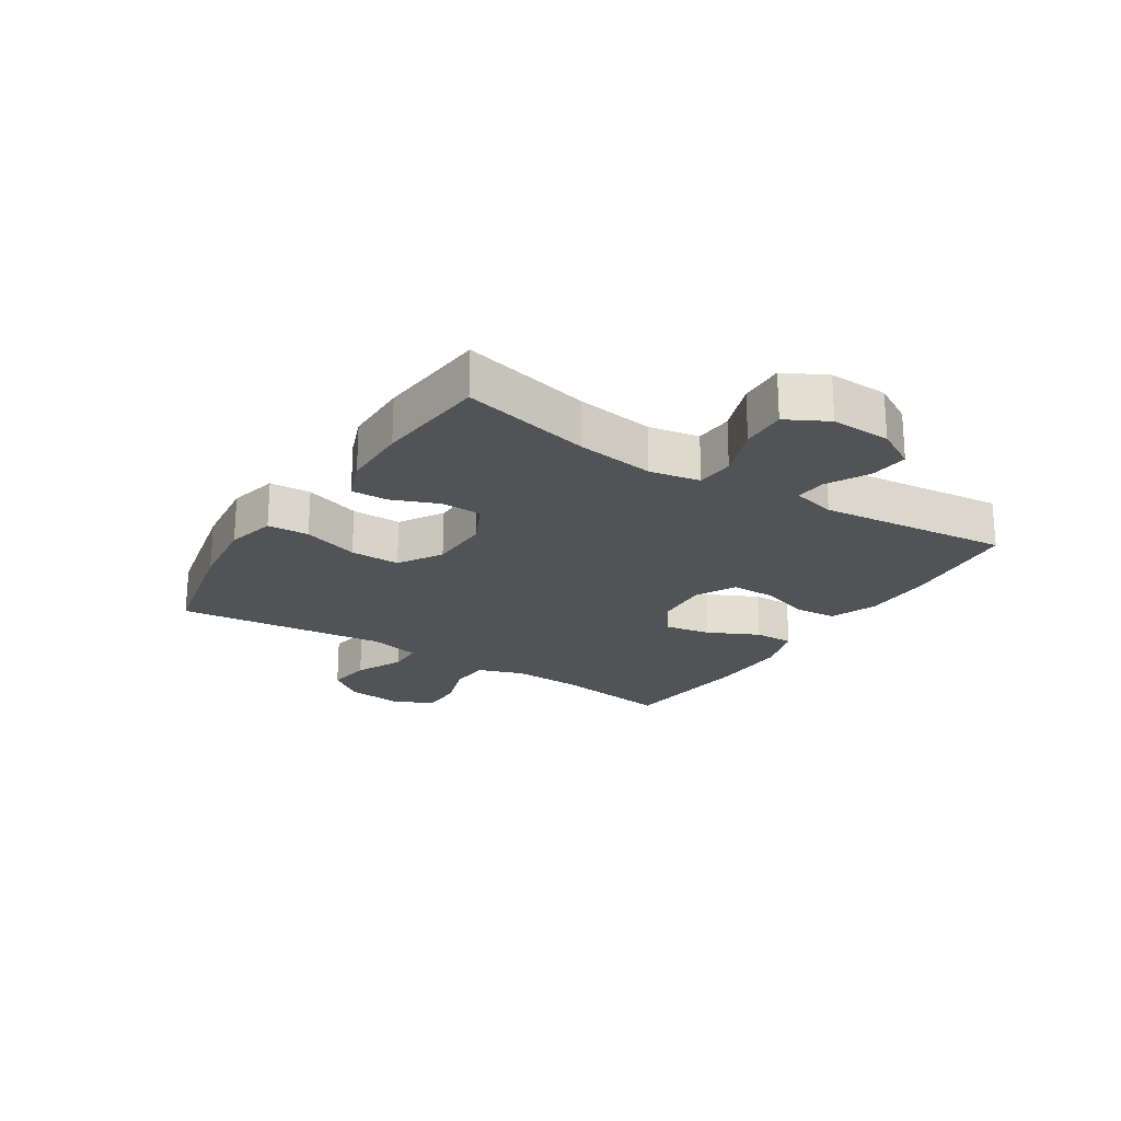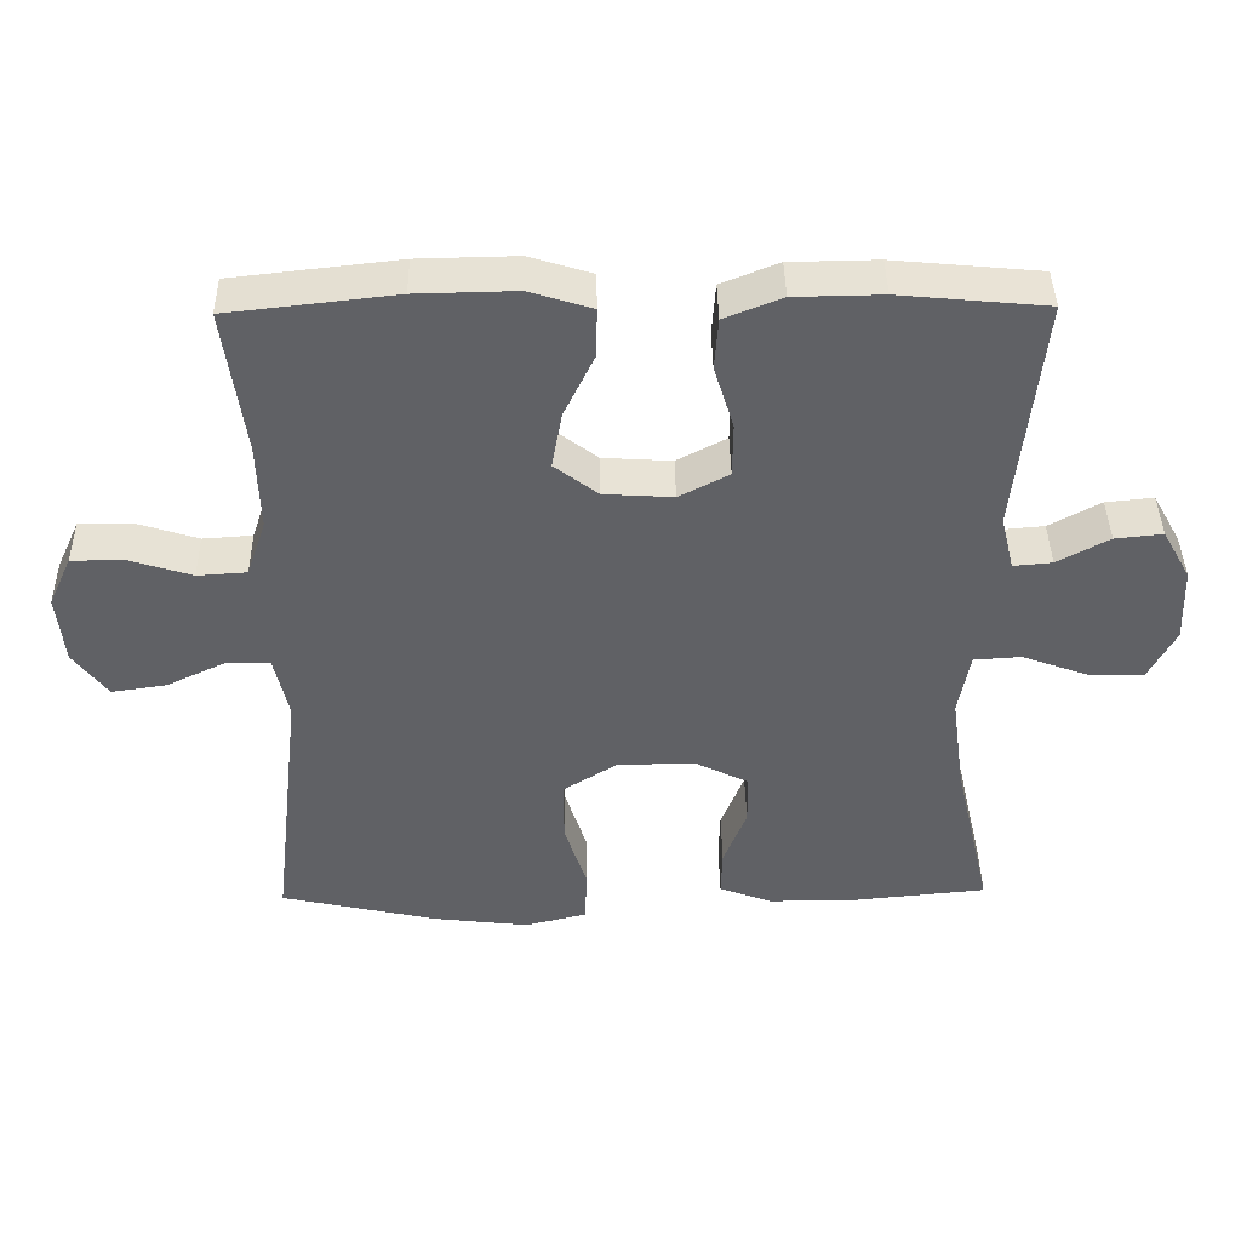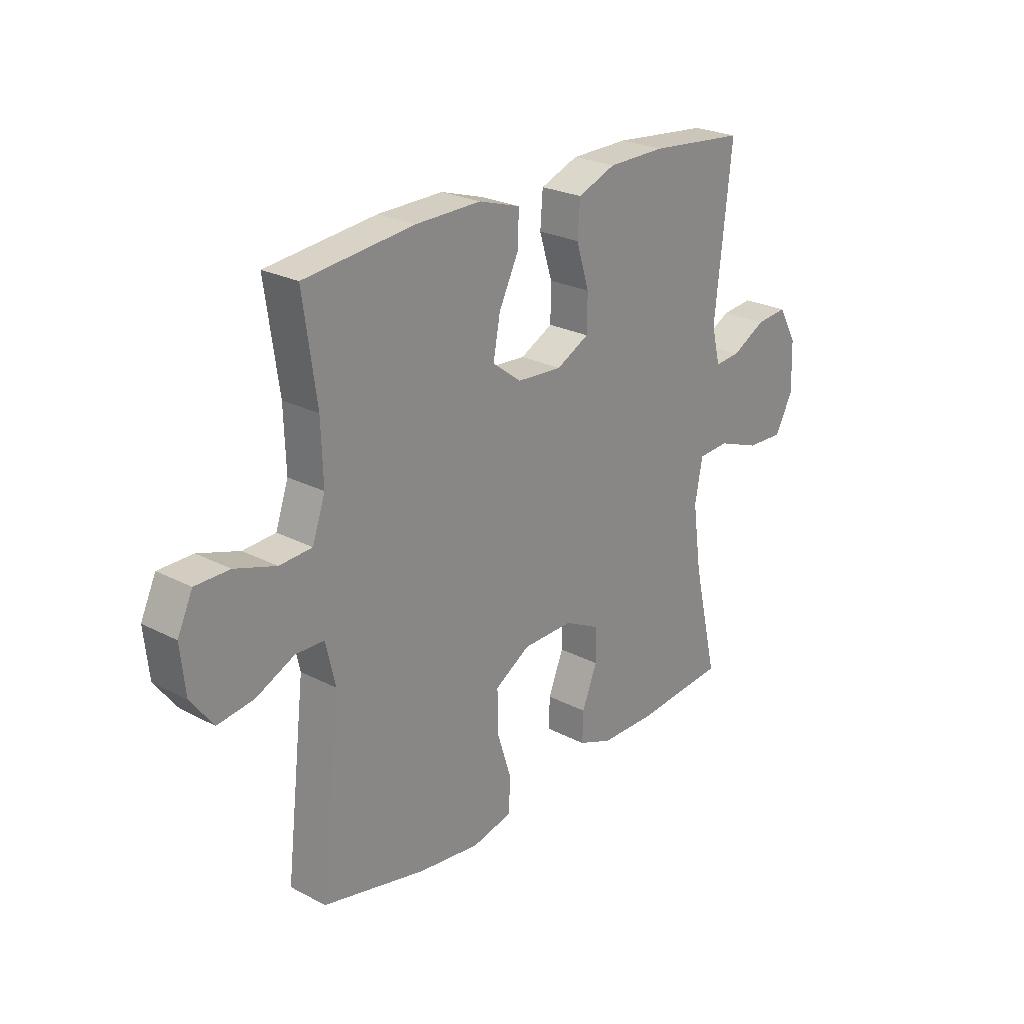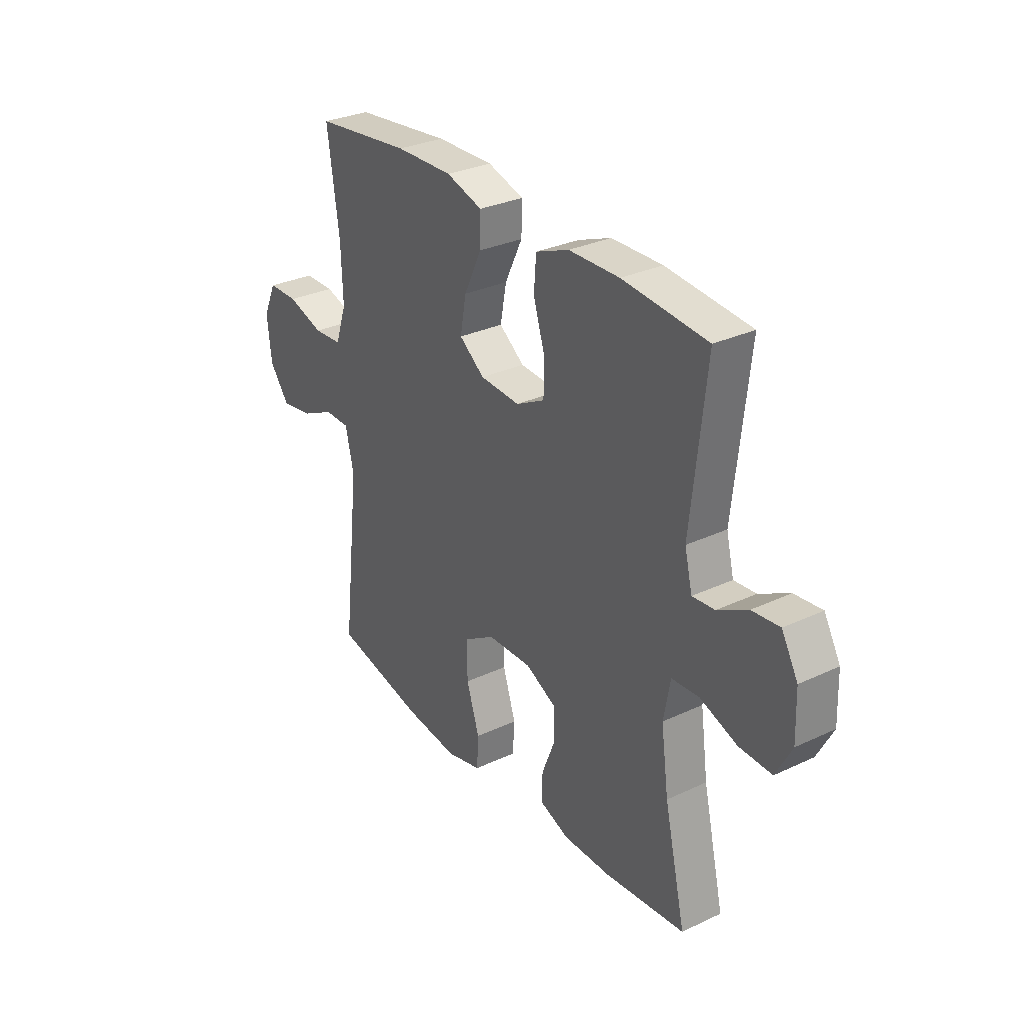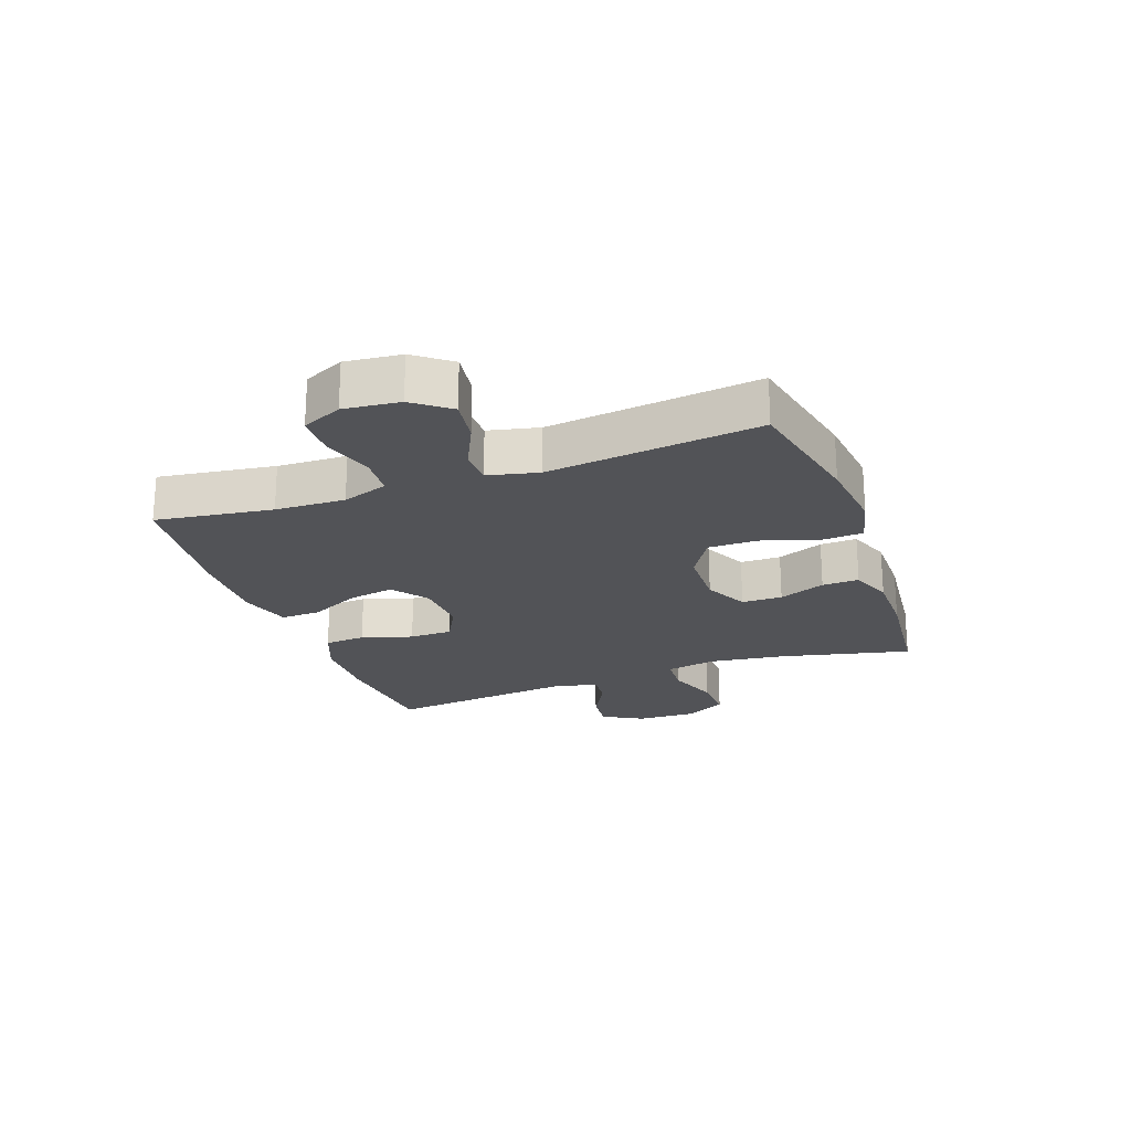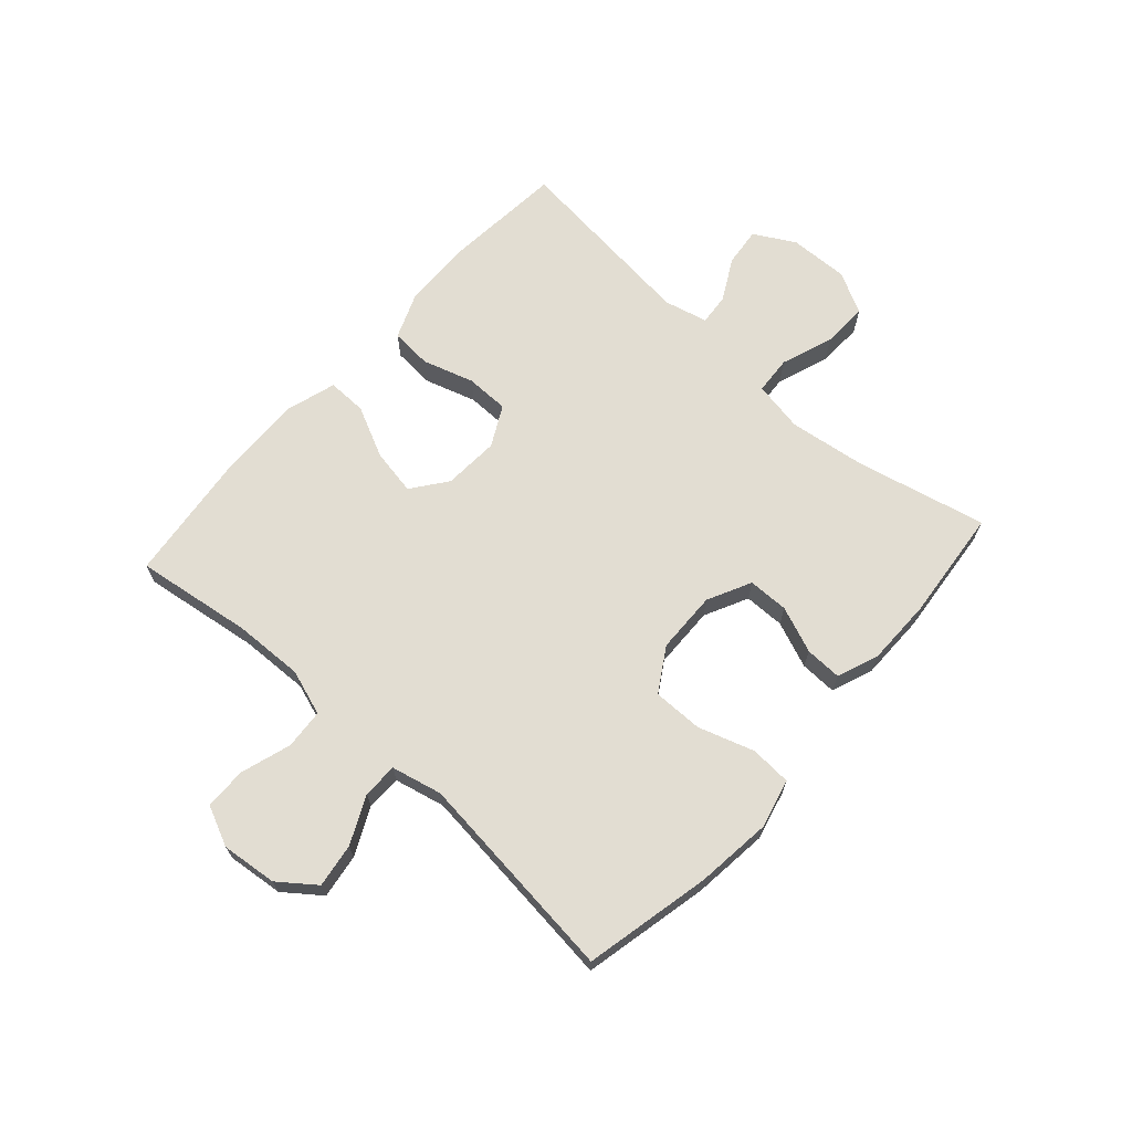
<metadata>
{"format":"obj","ext":"obj","renderer":"f3d","projection":"perspective","resolution":1024,"background":"white","views":[{"elev":-22.2,"azim":-122.6,"up":"+Y"},{"elev":40.8,"azim":179.1,"up":"+Z"},{"elev":24.4,"azim":130.7,"up":"+Z"},{"elev":30.3,"azim":-124.3,"up":"+Z"},{"elev":-22.4,"azim":109.8,"up":"+Y"},{"elev":68.3,"azim":131.8,"up":"+Y"}]}
</metadata>
<code>
o path404_path404.001
v -0.4762 0.0375 0.173
v -0.4944 0.0375 0.0984
v -0.5478 0.0375 0.1032
v -0.6193 0.0375 0.1418
v -0.685 0.0375 0.1485
v -0.7238 0.0375 0.07953
v -0.7272 0.0375 -0.02257
v -0.6896 0.0375 -0.09347
v -0.612 0.0375 -0.09059
v -0.523 0.0375 -0.05825
v -0.4579 0.0375 -0.06248
v -0.442 0.0375 -0.1489
v -0.4603 0.0375 -0.2818
v -0.5115 0.0375 -0.5039
v -0.3195 0.0375 -0.5227
v -0.2058 0.0375 -0.5221
v -0.1344 0.0375 -0.4949
v -0.1363 0.0375 -0.4319
v -0.168 0.0375 -0.3525
v -0.1671 0.0375 -0.2829
v -0.09237 0.0375 -0.2458
v 0.01361 0.0375 -0.2484
v 0.08734 0.0375 -0.2939
v 0.08676 0.0375 -0.3791
v 0.05575 0.0375 -0.4749
v 0.05969 0.0375 -0.5458
v 0.1439 0.0375 -0.5662
v 0.2734 0.0375 -0.5513
v 0.4902 0.0375 -0.5039
v 0.4489 0.0375 -0.1419
v 0.4689 0.0375 -0.05518
v 0.5288 0.0375 -0.05408
v 0.6099 0.0375 -0.09248
v 0.6854 0.0375 -0.1035
v 0.7325 0.0375 -0.04148
v 0.7427 0.0375 0.0541
v 0.7111 0.0375 0.1225
v 0.6391 0.0375 0.1232
v 0.5528 0.0375 0.09586
v 0.4845 0.0375 0.1005
v 0.4579 0.0375 0.1786
v 0.4619 0.0375 0.2982
v 0.4902 0.0375 0.498
v 0.2596 0.0375 0.5239
v 0.1228 0.0375 0.5267
v 0.03603 0.0375 0.5
v 0.03734 0.0375 0.4328
v 0.07947 0.0375 0.3457
v 0.09384 0.0375 0.2673
v 0.03352 0.0375 0.2219
v -0.06166 0.0375 0.2159
v -0.1302 0.0375 0.2515
v -0.131 0.0375 0.3255
v -0.1038 0.0375 0.4129
v -0.1091 0.0375 0.4834
v -0.1884 0.0375 0.5148
v -0.3095 0.0375 0.5169
v -0.5115 0.0375 0.498
v -0.4762 -0.0375 0.173
v -0.4944 -0.0375 0.0984
v -0.5478 -0.0375 0.1032
v -0.6193 -0.0375 0.1418
v -0.685 -0.0375 0.1485
v -0.7238 -0.0375 0.07953
v -0.7272 -0.0375 -0.02257
v -0.6896 -0.0375 -0.09347
v -0.612 -0.0375 -0.09059
v -0.523 -0.0375 -0.05825
v -0.4579 -0.0375 -0.06248
v -0.442 -0.0375 -0.1489
v -0.4603 -0.0375 -0.2818
v -0.5115 -0.0375 -0.5039
v -0.3195 -0.0375 -0.5227
v -0.2058 -0.0375 -0.5221
v -0.1344 -0.0375 -0.4949
v -0.1363 -0.0375 -0.4319
v -0.168 -0.0375 -0.3525
v -0.1671 -0.0375 -0.2829
v -0.09237 -0.0375 -0.2458
v 0.01361 -0.0375 -0.2484
v 0.08734 -0.0375 -0.2939
v 0.08676 -0.0375 -0.3791
v 0.05575 -0.0375 -0.4749
v 0.05969 -0.0375 -0.5458
v 0.1439 -0.0375 -0.5662
v 0.2734 -0.0375 -0.5513
v 0.4902 -0.0375 -0.5039
v 0.4489 -0.0375 -0.1419
v 0.4689 -0.0375 -0.05518
v 0.5288 -0.0375 -0.05408
v 0.6099 -0.0375 -0.09248
v 0.6854 -0.0375 -0.1035
v 0.7325 -0.0375 -0.04148
v 0.7427 -0.0375 0.0541
v 0.7111 -0.0375 0.1225
v 0.6391 -0.0375 0.1232
v 0.5528 -0.0375 0.09586
v 0.4845 -0.0375 0.1005
v 0.4579 -0.0375 0.1786
v 0.4619 -0.0375 0.2982
v 0.4902 -0.0375 0.498
v 0.2596 -0.0375 0.5239
v 0.1228 -0.0375 0.5267
v 0.03603 -0.0375 0.5
v 0.03734 -0.0375 0.4328
v 0.07947 -0.0375 0.3457
v 0.09384 -0.0375 0.2673
v 0.03352 -0.0375 0.2219
v -0.06166 -0.0375 0.2159
v -0.1302 -0.0375 0.2515
v -0.131 -0.0375 0.3255
v -0.1038 -0.0375 0.4129
v -0.1091 -0.0375 0.4834
v -0.1884 -0.0375 0.5148
v -0.3095 -0.0375 0.5169
v -0.5115 -0.0375 0.498
v -0.7238 0.0375 0.07953
v -0.7272 0.0375 -0.02257
v -0.6896 0.0375 -0.09347
v -0.6896 0.0375 -0.09347
v -0.685 0.0375 0.1485
v -0.685 0.0375 0.1485
v -0.612 0.0375 -0.09059
v -0.6193 0.0375 0.1418
v -0.5478 0.0375 0.1032
v -0.523 0.0375 -0.05825
v -0.4944 0.0375 0.0984
v -0.4944 0.0375 0.0984
v -0.4579 0.0375 -0.06248
v -0.4579 0.0375 -0.06248
v -0.4762 0.0375 0.173
v -0.4603 0.0375 -0.2818
v -0.5115 0.0375 -0.5039
v -0.5115 0.0375 -0.5039
v -0.5115 0.0375 0.498
v -0.5115 0.0375 0.498
v -0.442 0.0375 -0.1489
v -0.3195 0.0375 -0.5227
v -0.3095 0.0375 0.5169
v -0.2058 0.0375 -0.5221
v -0.1884 0.0375 0.5148
v -0.1344 0.0375 -0.4949
v -0.1344 0.0375 -0.4949
v -0.1091 0.0375 0.4834
v -0.1091 0.0375 0.4834
v -0.168 0.0375 -0.3525
v -0.1671 0.0375 -0.2829
v -0.1671 0.0375 -0.2829
v -0.1363 0.0375 -0.4319
v -0.1302 0.0375 0.2515
v -0.1302 0.0375 0.2515
v -0.131 0.0375 0.3255
v -0.09237 0.0375 -0.2458
v -0.1038 0.0375 0.4129
v -0.06166 0.0375 0.2159
v 0.01361 0.0375 -0.2484
v 0.03352 0.0375 0.2219
v 0.08734 0.0375 -0.2939
v 0.09384 0.0375 0.2673
v 0.09384 0.0375 0.2673
v 0.1228 0.0375 0.5267
v 0.03603 0.0375 0.5
v 0.03603 0.0375 0.5
v 0.03734 0.0375 0.4328
v 0.07947 0.0375 0.3457
v 0.08676 0.0375 -0.3791
v 0.05575 0.0375 -0.4749
v 0.05969 0.0375 -0.5458
v 0.05969 0.0375 -0.5458
v 0.1439 0.0375 -0.5662
v 0.2596 0.0375 0.5239
v 0.2734 0.0375 -0.5513
v 0.4902 0.0375 0.498
v 0.4902 0.0375 0.498
v 0.4619 0.0375 0.2982
v 0.4579 0.0375 0.1786
v 0.4489 0.0375 -0.1419
v 0.4689 0.0375 -0.05518
v 0.4689 0.0375 -0.05518
v 0.4845 0.0375 0.1005
v 0.4845 0.0375 0.1005
v 0.4902 0.0375 -0.5039
v 0.4902 0.0375 -0.5039
v 0.5288 0.0375 -0.05408
v 0.5528 0.0375 0.09586
v 0.6099 0.0375 -0.09248
v 0.6391 0.0375 0.1232
v 0.6854 0.0375 -0.1035
v 0.6854 0.0375 -0.1035
v 0.7111 0.0375 0.1225
v 0.7111 0.0375 0.1225
v 0.7325 0.0375 -0.04148
v 0.7427 0.0375 0.0541
v -0.7238 -0.0375 0.07953
v -0.7272 -0.0375 -0.02257
v -0.6896 -0.0375 -0.09347
v -0.6896 -0.0375 -0.09347
v -0.685 -0.0375 0.1485
v -0.685 -0.0375 0.1485
v -0.612 -0.0375 -0.09059
v -0.6193 -0.0375 0.1418
v -0.5478 -0.0375 0.1032
v -0.523 -0.0375 -0.05825
v -0.4944 -0.0375 0.0984
v -0.4944 -0.0375 0.0984
v -0.4579 -0.0375 -0.06248
v -0.4579 -0.0375 -0.06248
v -0.4762 -0.0375 0.173
v -0.4603 -0.0375 -0.2818
v -0.5115 -0.0375 -0.5039
v -0.5115 -0.0375 -0.5039
v -0.5115 -0.0375 0.498
v -0.5115 -0.0375 0.498
v -0.442 -0.0375 -0.1489
v -0.3195 -0.0375 -0.5227
v -0.3095 -0.0375 0.5169
v -0.2058 -0.0375 -0.5221
v -0.1884 -0.0375 0.5148
v -0.1344 -0.0375 -0.4949
v -0.1344 -0.0375 -0.4949
v -0.1091 -0.0375 0.4834
v -0.1091 -0.0375 0.4834
v -0.168 -0.0375 -0.3525
v -0.1671 -0.0375 -0.2829
v -0.1671 -0.0375 -0.2829
v -0.1363 -0.0375 -0.4319
v -0.1302 -0.0375 0.2515
v -0.1302 -0.0375 0.2515
v -0.131 -0.0375 0.3255
v -0.09237 -0.0375 -0.2458
v -0.1038 -0.0375 0.4129
v -0.06166 -0.0375 0.2159
v 0.01361 -0.0375 -0.2484
v 0.03352 -0.0375 0.2219
v 0.08734 -0.0375 -0.2939
v 0.09384 -0.0375 0.2673
v 0.09384 -0.0375 0.2673
v 0.1228 -0.0375 0.5267
v 0.03603 -0.0375 0.5
v 0.03603 -0.0375 0.5
v 0.03734 -0.0375 0.4328
v 0.07947 -0.0375 0.3457
v 0.08676 -0.0375 -0.3791
v 0.05575 -0.0375 -0.4749
v 0.05969 -0.0375 -0.5458
v 0.05969 -0.0375 -0.5458
v 0.1439 -0.0375 -0.5662
v 0.2596 -0.0375 0.5239
v 0.2734 -0.0375 -0.5513
v 0.4902 -0.0375 0.498
v 0.4902 -0.0375 0.498
v 0.4619 -0.0375 0.2982
v 0.4579 -0.0375 0.1786
v 0.4489 -0.0375 -0.1419
v 0.4689 -0.0375 -0.05518
v 0.4689 -0.0375 -0.05518
v 0.4845 -0.0375 0.1005
v 0.4845 -0.0375 0.1005
v 0.4902 -0.0375 -0.5039
v 0.4902 -0.0375 -0.5039
v 0.5288 -0.0375 -0.05408
v 0.5528 -0.0375 0.09586
v 0.6099 -0.0375 -0.09248
v 0.6391 -0.0375 0.1232
v 0.6854 -0.0375 -0.1035
v 0.6854 -0.0375 -0.1035
v 0.7111 -0.0375 0.1225
v 0.7111 -0.0375 0.1225
v 0.7325 -0.0375 -0.04148
v 0.7427 -0.0375 0.0541
f 208 227 229
f 236 253 252
f 233 235 254
f 218 231 221
f 206 204 203
f 208 229 216
f 204 206 227
f 262 263 264
f 201 194 202
f 243 244 247
f 247 244 245
f 236 255 257
f 255 233 254
f 217 223 215
f 216 229 218
f 198 194 201
f 219 226 217
f 264 269 270
f 206 230 232
f 224 209 223
f 233 255 234
f 241 238 239
f 194 195 202
f 232 233 234
f 223 217 226
f 257 261 262
f 214 224 206
f 264 270 267
f 257 255 261
f 254 235 249
f 254 249 259
f 249 243 247
f 203 202 200
f 200 202 195
f 204 227 208
f 230 233 232
f 235 243 249
f 236 257 253
f 236 248 242
f 248 236 252
f 229 231 218
f 202 203 204
f 206 224 230
f 215 223 209
f 196 200 195
f 234 255 236
f 227 206 232
f 209 224 214
f 242 238 241
f 263 269 264
f 215 209 210
f 263 262 261
f 248 252 250
f 242 248 238
f 269 263 265
f 208 216 212
f 6 7 65 64
f 7 120 197 65
f 122 6 64 199
f 8 9 67 66
f 4 5 63 62
f 3 4 62 61
f 9 10 68 67
f 128 3 61 205
f 10 130 207 68
f 1 2 60 59
f 13 134 211 71
f 136 1 59 213
f 12 13 71 70
f 11 12 70 69
f 14 15 73 72
f 57 58 116 115
f 15 16 74 73
f 56 57 115 114
f 16 143 220 74
f 145 56 114 222
f 19 148 225 77
f 18 19 77 76
f 17 18 76 75
f 151 53 111 228
f 20 21 79 78
f 54 55 113 112
f 53 54 112 111
f 51 52 110 109
f 21 22 80 79
f 50 51 109 108
f 22 23 81 80
f 160 50 108 237
f 45 163 240 103
f 46 47 105 104
f 47 48 106 105
f 24 25 83 82
f 25 169 246 83
f 26 27 85 84
f 48 49 107 106
f 23 24 82 81
f 44 45 103 102
f 27 28 86 85
f 174 44 102 251
f 42 43 101 100
f 41 42 100 99
f 30 179 256 88
f 181 41 99 258
f 183 30 88 260
f 28 29 87 86
f 31 32 90 89
f 39 40 98 97
f 32 33 91 90
f 38 39 97 96
f 33 189 266 91
f 191 38 96 268
f 34 35 93 92
f 36 37 95 94
f 35 36 94 93
f 131 152 150
f 159 175 176
f 156 177 158
f 141 144 154
f 129 126 127
f 131 139 152
f 127 150 129
f 185 187 186
f 124 125 117
f 166 170 167
f 170 168 167
f 159 180 178
f 178 177 156
f 140 138 146
f 139 141 152
f 121 124 117
f 142 140 149
f 187 193 192
f 129 155 153
f 147 146 132
f 156 157 178
f 164 162 161
f 117 125 118
f 155 157 156
f 146 149 140
f 180 185 184
f 137 129 147
f 187 190 193
f 180 184 178
f 177 172 158
f 177 182 172
f 172 170 166
f 126 123 125
f 123 118 125
f 127 131 150
f 153 155 156
f 158 172 166
f 159 176 180
f 159 165 171
f 171 175 159
f 152 141 154
f 125 127 126
f 129 153 147
f 138 132 146
f 119 118 123
f 157 159 178
f 150 155 129
f 132 137 147
f 165 164 161
f 186 187 192
f 138 133 132
f 186 184 185
f 171 173 175
f 165 161 171
f 192 188 186
f 131 135 139

</code>
